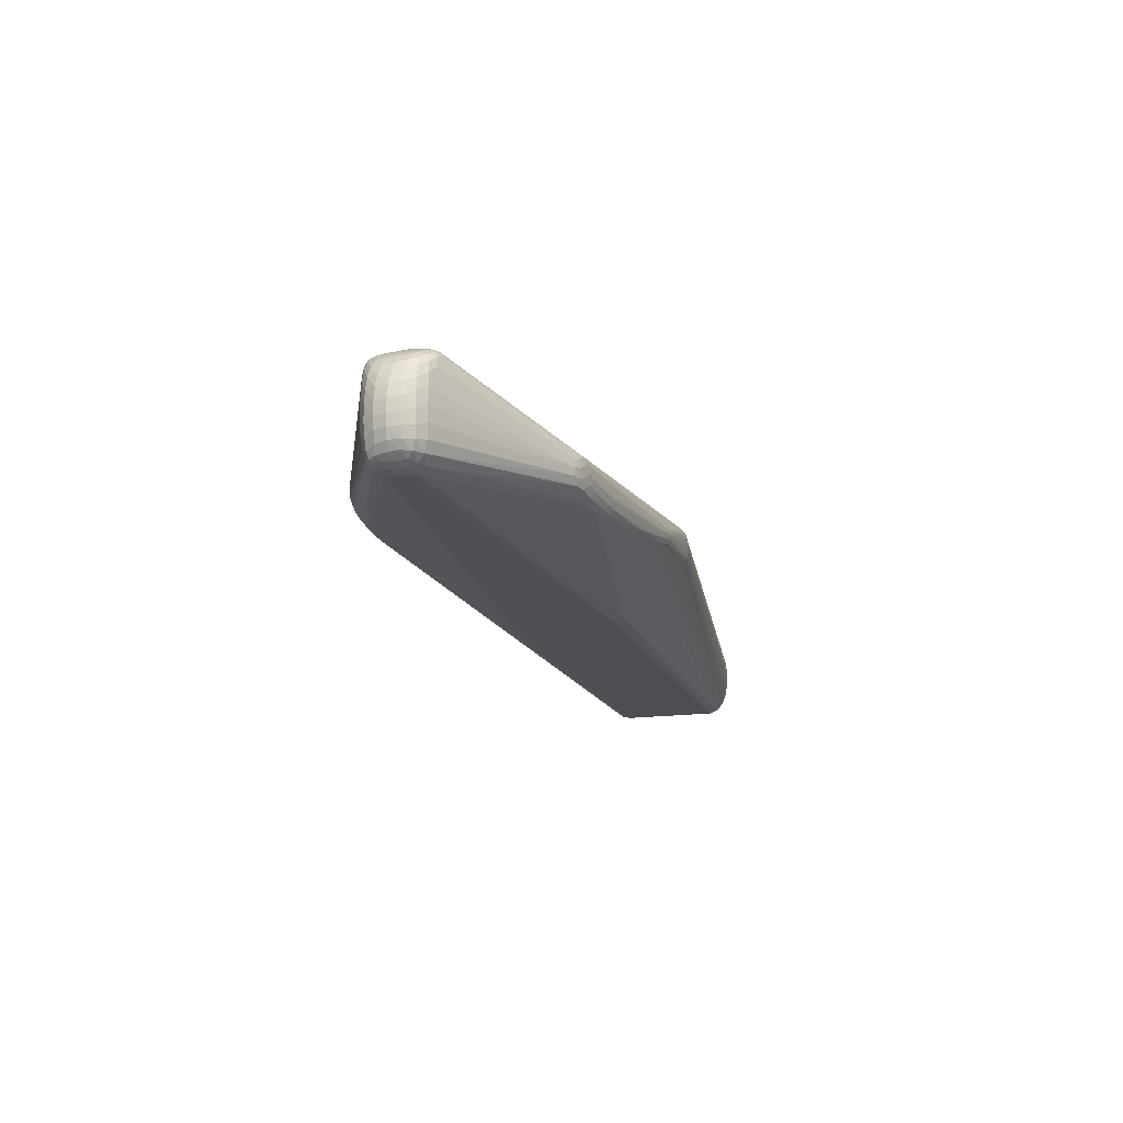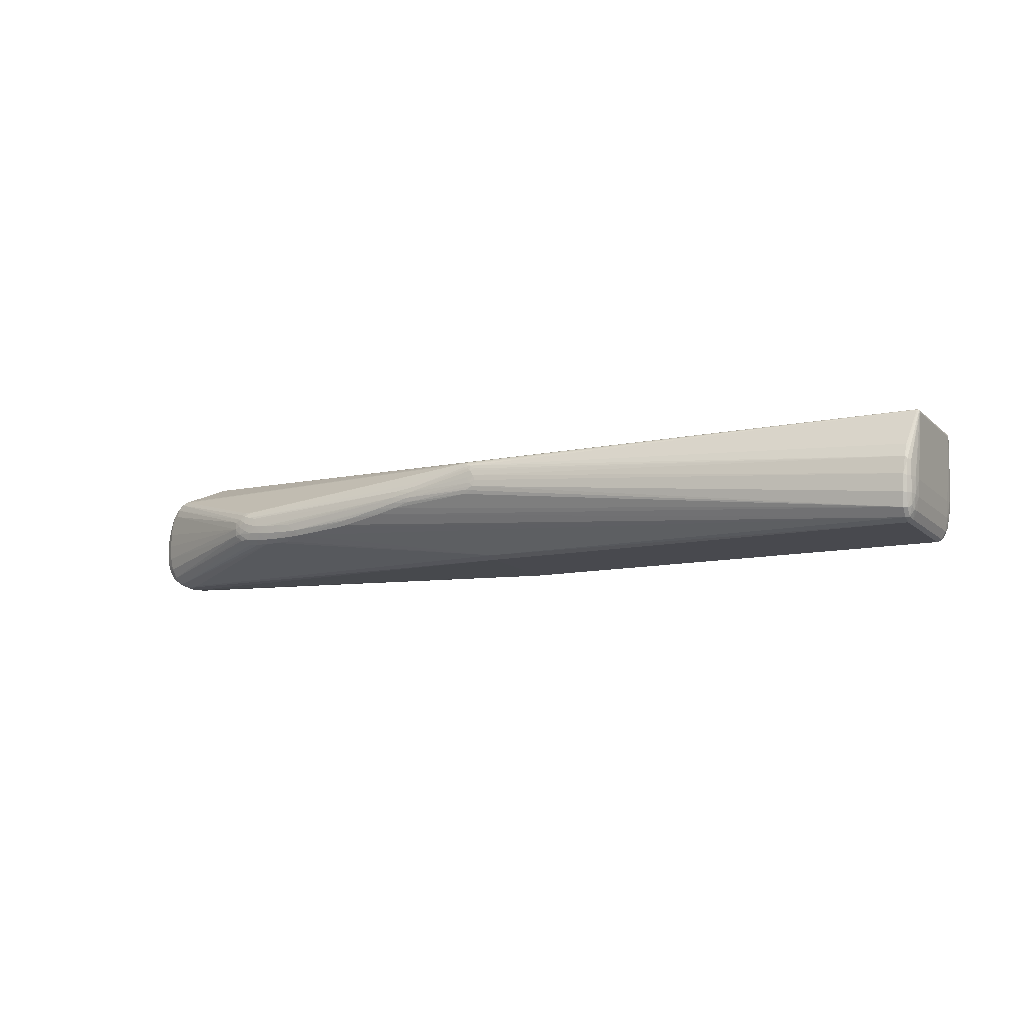
<metadata>
{"format":"obj","ext":"obj","renderer":"f3d","projection":"perspective","resolution":1024,"background":"white","views":[{"elev":-15.8,"azim":106.8,"up":"+Z"},{"elev":-13.2,"azim":-151.2,"up":"+Z"}]}
</metadata>
<code>
v 0.4648 0.02155 0.04733
v 0.4688 -0.01977 0.04132
v 0.4388 -0.02978 0.0607
v 0.4064 0.003229 0.07679
v 0.4618 -0.02038 -0.04112
v 0.4617 0.01269 -0.04091
v 0.4736 -0.02292 -0.009081
v 0.4743 0.02313 -0.001558
v 0.4388 0.02928 0.06088
v 0.2807 0.1107 -0.02084
v 0.2858 0.1075 0.01286
v 0.2162 0.1167 -0.02529
v -0.03454 0.1321 0.0226
v 0.2808 -0.1108 -0.02149
v 0.2859 -0.1077 0.01223
v 0.2163 -0.1167 -0.02598
v -0.04185 -0.1317 0.02279
v -0.03701 -0.1328 0.003088
v -0.507 0.06333 -0.05907
v -0.5173 0.05498 0.03991
v -0.5071 -0.07141 -0.05194
v -0.5161 -0.05531 0.04108
v 0.4568 -0.01291 0.05627
v 0.4502 -0.02995 0.05591
v 0.4527 -0.03453 0.04081
v 0.4739 -0.02235 0.0186
v 0.4673 -0.02264 -0.0329
v 0.4509 -0.02394 -0.04292
v 0.4698 0.02189 -0.02696
v 0.444 0.02317 -0.04307
v 0.4524 0.03427 0.04173
v 0.4497 0.02977 0.05655
v 0.4722 0.02283 0.02663
v 0.4512 0.01596 0.05985
v 0.4565 0.00543 0.05697
v 0.472 0.003219 0.04206
v 0.4377 0.004424 0.06687
v 0.4191 0.0003748 0.07478
v 0.405 -0.001946 0.07828
v 0.4422 -0.001848 -0.04857
v 0.4631 -0.008979 -0.04238
v 0.476 -0.0009205 -0.02759
v 0.4819 0.0004124 -0.005527
v 0.4806 0.0009202 0.01973
v 0.3002 0.1089 -0.005574
v 0.2846 0.1133 -0.0001036
v 0.3006 0.1044 -0.01914
v 0.2336 0.1194 -0.01003
v 0.2645 0.1166 -0.006851
v 0.2497 0.1138 -0.02421
v 0.0479 0.1303 0.0131
v 0.06122 0.1296 -0.01068
v 0.06167 0.1325 0.0007438
v 0.1414 0.1217 -0.02233
v -0.03271 0.1317 -0.001029
v -0.0417 0.1326 0.01403
v -0.03953 0.1301 0.02757
v 0.3002 -0.1091 -0.006215
v 0.2846 -0.1135 -0.0007706
v 0.2336 -0.1195 -0.01073
v 0.2645 -0.1167 -0.007536
v 0.2497 -0.1139 -0.02488
v 0.04792 -0.1306 0.01233
v 0.06125 -0.1297 -0.01144
v 0.0617 -0.1327 -3.618e-05
v 0.1415 -0.1218 -0.02305
v -0.02906 -0.1315 0.02538
v -0.04167 -0.1329 0.01325
v -0.02533 0.05344 -0.065
v -0.5067 0.07022 0.003095
v -0.5078 0.04682 -0.06196
v -0.5128 0.05299 -0.03082
v -0.5099 0.06973 -0.03013
v -0.5036 0.07586 -0.02841
v -0.5001 0.06982 -0.06132
v -0.4994 0.05311 -0.07359
v -0.5168 0.05323 0.02236
v -0.5143 -0.05612 0.04099
v -0.5144 -0.0535 0.0419
v -0.5169 -0.05354 0.04083
v -0.5167 -0.05611 0.03919
v -0.5177 -0.0535 0.03814
v -0.5172 0.0532 0.04081
v -0.5155 0.05579 0.04084
v -0.5146 0.05324 0.04188
v -0.5179 0.05325 0.03812
v -0.02509 -0.05275 -0.06486
v -0.511 -0.06971 0.001497
v -0.5113 -0.07021 -0.03031
v -0.5075 -0.05991 -0.06194
v -0.5126 -0.05375 -0.0308
v -0.5011 -0.07011 -0.06259
v -0.5058 -0.07587 -0.03039
v -0.4991 -0.05361 -0.07357
v -0.5166 -0.05352 0.02238
v 0.4479 -0.0088 0.06159
v 0.4594 -0.02625 0.04973
v 0.4398 -0.0266 0.06195
v 0.4721 -0.02147 0.03089
v 0.4644 -0.03044 0.001448
v 0.4628 -0.03027 -0.01441
v 0.4708 -0.0229 -0.02228
v 0.4591 -0.0219 -0.04214
v 0.4659 0.01852 -0.03563
v 0.4633 0.03031 -0.01138
v 0.4644 0.03043 0.004688
v 0.4576 0.02684 0.05198
v 0.4375 0.03177 0.05922
v 0.474 0.023 0.01302
v 0.4586 0.0193 0.05442
v 0.4696 0.01354 0.044
v 0.4377 0.0005496 0.06683
v 0.4119 0.001879 0.07676
v 0.4057 -0.003975 0.07735
v 0.4625 -0.0175 -0.04181
v 0.4701 0.008092 -0.03527
v 0.4799 -0.01204 -0.006588
v 0.4764 -0.01035 0.03087
v 0.2922 0.1107 -0.01317
v 0.285 0.1112 0.007931
v 0.2921 0.1074 -0.02038
v 0.2073 0.1205 -0.01949
v 0.2256 0.1191 -0.01869
v 0.2564 0.1161 0.0009164
v 0.2793 0.1096 0.01178
v 0.2333 0.1153 -0.02493
v 0.2814 0.1043 -0.02588
v 0.2208 0.1109 -0.02899
v 0.08513 0.127 -0.01502
v 0.1257 0.126 -0.01562
v -0.04381 0.1323 0.008185
v -0.03743 0.1315 0.02555
v 0.2919 -0.1074 0.01073
v 0.2836 -0.1134 -0.0109
v 0.1991 -0.1179 -0.02583
v 0.2727 -0.1148 -0.01516
v 0.2654 -0.1124 -0.02369
v 0.2683 -0.1064 -0.02784
v 0.2043 -0.1121 -0.02923
v 0.04305 -0.1316 -0.007249
v 0.04385 -0.1332 -0.002644
v 0.1296 -0.1228 -0.02201
v -0.04218 -0.1324 0.01943
v -0.04058 -0.1323 0.0009795
v -0.02745 0.06515 -0.06208
v -0.509 0.06975 0.002002
v -0.5104 0.05969 -0.04696
v -0.5085 0.06752 -0.04681
v -0.508 0.07371 -0.01322
v -0.5038 0.06757 -0.0618
v -0.5033 0.05975 -0.06943
v -0.5155 -0.05468 0.04161
v -0.5165 -0.05579 0.04042
v -0.5167 0.05546 0.04043
v -0.5177 0.05435 0.03924
v -0.5128 -0.06762 -0.01635
v -0.5074 -0.06742 -0.05787
v -0.5067 -0.07452 -0.04407
v 0.4637 -0.01674 0.0497
v 0.443 -0.03084 0.05952
v 0.4623 -0.0286 0.04137
v 0.4745 -0.02276 0.00497
v 0.4376 -0.03227 0.05903
v 0.4638 -0.0215 -0.03929
v 0.4727 0.02309 -0.01529
v 0.4543 0.01854 -0.04274
v 0.4609 0.02892 0.04416
v 0.443 0.03034 0.0597
v 0.4692 0.02249 0.03819
v 0.4433 0.01231 0.06382
v 0.4398 0.02609 0.06211
v 0.4628 0.0132 0.05188
v 0.4718 -0.008422 0.04131
v 0.4276 -0.001592 0.07117
v 0.4052 0.0006789 0.07812
v 0.4527 0.0076 -0.04594
v 0.4628 0.00261 -0.04201
v 0.4775 -0.01219 -0.01871
v 0.4801 0.01266 -0.004389
v 0.4801 0.01266 0.00879
v 0.2919 0.1072 0.01136
v 0.2836 0.1133 -0.01024
v 0.199 0.1178 -0.02513
v 0.2726 0.1147 -0.01448
v 0.2654 0.1123 -0.02303
v 0.2682 0.1064 -0.02722
v 0.04303 0.1315 -0.006475
v 0.04383 0.133 -0.001861
v 0.1296 0.1227 -0.02129
v -0.04053 0.1321 0.001747
v -0.03814 0.1325 0.01967
v -0.03003 0.1316 0.02456
v 0.2922 -0.1108 -0.01382
v 0.2851 -0.1114 0.007277
v 0.2921 -0.1075 -0.02101
v 0.2073 -0.1205 -0.0202
v 0.2256 -0.1192 -0.01939
v 0.2564 -0.1163 0.0002331
v 0.2793 -0.1098 0.01113
v 0.2334 -0.1153 -0.02561
v 0.2814 -0.1043 -0.02649
v 0.2208 -0.1109 -0.02964
v 0.08516 -0.1271 -0.01577
v 0.1257 -0.1261 -0.01636
v -0.03733 -0.1319 0.02476
v -0.03971 -0.133 0.00687
v -0.03317 -0.1324 -5.436e-06
v -0.5075 0.05581 -0.06208
v -0.5108 0.06979 -0.01341
v -0.5154 -0.05579 0.04111
v -0.5165 -0.05468 0.04104
v -0.5173 0.05434 0.04038
v -0.5141 0.0558 0.04094
v -0.5173 0.05546 0.03928
v -0.02721 -0.06448 -0.06202
v -0.5091 -0.07138 -0.04422
v -0.5135 -0.06057 -0.01638
v -0.5049 -0.07134 -0.05771
v 0.4546 -0.02242 0.05609
v 0.4463 -0.02551 0.06023
v 0.4479 -0.01764 0.06087
v 0.4639 -0.02983 0.03025
v 0.4647 -0.03034 0.0167
v 0.4525 -0.03535 0.02845
v 0.4521 -0.03276 0.04966
v 0.4435 -0.03399 0.05549
v 0.4607 -0.02896 -0.02798
v 0.4591 -0.02616 -0.03757
v 0.4608 0.02895 -0.02525
v 0.4576 0.02535 -0.03585
v 0.4517 0.03253 0.05045
v 0.4435 0.03352 0.05569
v 0.4642 0.03028 0.02015
v 0.463 0.02987 0.03354
v 0.4523 0.02331 0.05782
v 0.4459 0.0188 0.06196
v 0.4457 0.02539 0.06071
v 0.4572 -0.003089 0.05646
v 0.4651 0.00459 0.05033
v 0.4655 -0.005827 0.04971
v 0.4546 0.01165 0.05814
v 0.4471 0.005168 0.06241
v 0.4458 0.009388 0.06307
v 0.4181 -0.002181 0.07471
v 0.4105 -0.002846 0.07695
v 0.4109 -0.0005588 0.07739
v 0.4284 0.001605 0.071
v 0.4308 0.01611 -0.04727
v 0.4301 0.001646 -0.04906
v 0.4422 0.01196 -0.04762
v 0.4451 -0.0151 -0.04682
v 0.4562 -0.0159 -0.04481
v 0.454 -0.005054 -0.04628
v 0.4749 0.01141 -0.02713
v 0.4798 0.0002638 -0.01734
v 0.4782 0.01258 -0.01672
v 0.4678 -0.01508 -0.03769
v 0.4731 -0.01332 -0.02964
v 0.4702 -0.004246 -0.03632
v 0.4803 -0.01181 0.00638
v 0.4792 -0.01134 0.01911
v 0.4821 0.0005583 0.007132
v 0.4746 0.01324 0.03407
v 0.4781 0.01285 0.02209
v 0.4771 0.001854 0.03174
v 0.2995 0.1084 0.002679
v 0.2923 0.1104 0.005017
v 0.2925 0.1115 -0.00367
v 0.3006 0.1076 -0.01335
v 0.215 0.1208 -0.01159
v 0.2756 0.1151 -0.004178
v 0.2773 0.1134 0.005092
v 0.2681 0.1149 0.002763
v 0.2502 0.118 -0.008533
v 0.2428 0.1177 -0.01766
v 0.2586 0.1162 -0.01643
v 0.2532 0.108 -0.0283
v 0.2372 0.1095 -0.02889
v 0.06278 0.1318 -0.005536
v 0.08516 0.1298 -0.009427
v 0.08519 0.1306 -0.002792
v 0.03446 0.1327 0.009765
v 0.03929 0.1334 0.00398
v 0.05674 0.1319 0.007409
v 0.1251 0.1272 -0.008963
v 0.1387 0.1246 -0.01762
v -0.03866 0.1307 -0.002445
v -0.02949 0.1299 -0.005311
v -0.04289 0.1316 0.02153
v -0.03732 0.1327 0.006079
v -0.03397 0.1328 0.01238
v -0.03117 0.1303 0.0286
v -0.02273 0.129 0.02942
v -0.03161 0.1285 0.03034
v 0.2995 -0.1085 0.002041
v 0.2925 -0.1117 -0.004327
v 0.2923 -0.1106 0.004367
v 0.3006 -0.1077 -0.01398
v 0.215 -0.1209 -0.0123
v 0.2757 -0.1152 -0.004856
v 0.2681 -0.1151 0.002087
v 0.2773 -0.1136 0.004425
v 0.2503 -0.1181 -0.009227
v 0.2587 -0.1163 -0.01711
v 0.2428 -0.1177 -0.01835
v 0.2532 -0.108 -0.02893
v 0.2372 -0.1095 -0.02953
v 0.06281 -0.132 -0.006312
v 0.08522 -0.1308 -0.003561
v 0.08519 -0.1299 -0.01019
v 0.03449 -0.133 0.008983
v 0.05677 -0.1321 0.006632
v 0.03932 -0.1337 0.003194
v 0.1251 -0.1274 -0.009712
v 0.1387 -0.1247 -0.01835
v -0.03444 -0.1304 0.02826
v -0.03191 -0.1284 0.02962
v -0.02484 -0.1295 0.02859
v -0.03536 -0.1327 0.01977
v -0.03378 -0.1331 0.01282
v -0.03534 -0.1313 -0.003648
v -0.02741 -0.13 -0.006705
v -0.5108 0.05031 -0.04807
v -0.512 0.06202 -0.02976
v -0.5054 0.07424 -0.01046
v -0.5067 0.0743 -0.03043
v -0.5052 0.07226 -0.04763
v -0.5017 0.07435 -0.04637
v -0.4992 0.06213 -0.07021
v -0.5037 0.05038 -0.07054
v -0.5142 -0.05491 0.04168
v -0.5172 -0.05491 0.04
v -0.5174 -0.05496 0.03855
v -0.5175 -0.05365 0.03961
v -0.5164 0.05457 0.04118
v -0.515 0.05464 0.04159
v -0.516 0.05332 0.04156
v -0.5177 0.05471 0.03799
v -0.5178 0.05309 0.03959
v -0.5163 0.05619 0.03958
v -0.5149 0.05651 0.03974
v -0.5102 -0.06506 -0.04714
v -0.5105 -0.05642 -0.04805
v -0.5123 -0.06278 -0.03179
v -0.503 -0.07445 -0.04823
v -0.5113 -0.07223 -0.01339
v -0.5086 -0.07415 -0.01256
v -0.5092 -0.07451 -0.02875
v -0.504 -0.06499 -0.06662
v -0.5 -0.06265 -0.07089
v -0.5035 -0.05635 -0.07052
v -0.5158 -0.05342 0.04158
v -0.5156 -0.05651 0.0401
v -0.5143 -0.05683 0.03981
f 328 190 75
f 294 9 293
f 76 69 94
f 215 350 94
f 91 72 323
f 311 312 63
f 313 312 311
f 75 329 150
f 323 72 147
f 70 341 132
f 340 341 70
f 340 149 214
f 340 84 341
f 155 338 86
f 214 338 155
f 326 149 74
f 74 328 326
f 75 190 287
f 287 288 75
f 4 9 294
f 145 69 76
f 76 329 145
f 271 273 272
f 307 215 251
f 251 306 307
f 347 348 93
f 93 143 347
f 213 336 294
f 294 84 213
f 213 84 336
f 95 77 72
f 72 91 95
f 89 156 344
f 346 347 88
f 348 347 346
f 346 89 348
f 156 89 346
f 68 143 93
f 17 347 143
f 3 318 163
f 163 318 15
f 327 328 75
f 75 150 327
f 327 326 328
f 73 326 327
f 19 150 151
f 151 329 76
f 151 150 329
f 74 56 131
f 131 328 74
f 190 328 131
f 289 132 191
f 325 132 289
f 289 191 325
f 70 132 325
f 325 191 56
f 74 149 325
f 325 56 74
f 341 84 57
f 57 132 341
f 294 293 292
f 132 57 292
f 292 84 294
f 292 57 84
f 292 272 51
f 51 272 284
f 284 272 273
f 214 149 209
f 209 338 214
f 73 338 209
f 209 326 73
f 149 326 209
f 146 340 70
f 149 340 146
f 70 325 146
f 146 325 149
f 154 340 214
f 84 340 154
f 288 287 55
f 55 287 190
f 75 288 52
f 183 145 329
f 111 1 172
f 248 250 69
f 69 145 248
f 176 40 250
f 53 48 270
f 53 284 124
f 124 284 273
f 125 292 293
f 271 272 46
f 107 231 32
f 301 61 300
f 313 18 141
f 140 141 321
f 135 350 215
f 93 348 158
f 351 94 350
f 76 94 351
f 69 250 249
f 250 40 249
f 87 40 251
f 251 215 87
f 87 249 40
f 215 94 87
f 69 249 87
f 87 94 69
f 344 156 217
f 217 91 344
f 217 95 91
f 342 89 344
f 324 147 72
f 72 77 324
f 324 338 73
f 324 77 86
f 86 338 324
f 262 261 260
f 260 43 262
f 117 43 260
f 25 222 161
f 26 260 261
f 225 226 297
f 25 161 225
f 245 98 220
f 221 220 219
f 221 38 220
f 39 331 317
f 316 318 317
f 78 353 316
f 206 68 93
f 93 158 206
f 206 18 313
f 143 68 319
f 313 311 319
f 316 353 205
f 205 319 311
f 205 17 143
f 143 319 205
f 88 347 205
f 347 17 205
f 297 226 133
f 226 15 133
f 163 15 160
f 160 15 226
f 160 3 163
f 220 98 160
f 98 3 160
f 73 327 148
f 19 147 148
f 148 150 19
f 148 327 150
f 148 324 73
f 147 324 148
f 19 151 208
f 208 147 19
f 323 147 208
f 208 71 323
f 290 131 56
f 190 131 290
f 13 191 132
f 282 292 51
f 51 284 282
f 214 155 20
f 20 154 214
f 337 85 336
f 75 52 129
f 129 329 75
f 129 189 329
f 288 55 187
f 187 52 288
f 329 189 54
f 54 183 329
f 278 145 128
f 145 183 128
f 2 173 159
f 173 265 36
f 118 265 173
f 118 173 2
f 44 261 262
f 44 118 261
f 265 118 44
f 250 248 30
f 28 306 251
f 108 293 9
f 9 168 108
f 272 292 120
f 292 125 120
f 120 46 272
f 235 107 32
f 198 301 312
f 61 301 198
f 302 301 300
f 300 59 302
f 63 312 302
f 312 301 302
f 295 58 25
f 295 225 297
f 25 225 295
f 25 58 224
f 92 321 144
f 18 206 144
f 144 158 345
f 144 206 158
f 92 203 64
f 215 307 202
f 142 92 350
f 142 203 92
f 16 196 135
f 16 202 307
f 135 202 16
f 348 89 216
f 216 158 348
f 216 342 157
f 89 342 216
f 21 216 157
f 158 216 21
f 349 351 350
f 350 92 349
f 71 208 330
f 330 208 151
f 330 151 76
f 76 351 330
f 156 346 333
f 157 342 90
f 90 349 157
f 351 349 90
f 71 330 90
f 90 330 351
f 7 100 101
f 101 100 58
f 101 298 227
f 58 298 101
f 223 26 222
f 223 222 25
f 25 224 223
f 58 100 223
f 223 224 58
f 9 4 175
f 175 113 9
f 175 85 39
f 336 85 175
f 294 336 175
f 175 4 294
f 38 113 246
f 246 245 220
f 39 245 246
f 246 175 39
f 113 175 246
f 171 168 9
f 9 113 171
f 237 113 38
f 237 171 113
f 168 171 237
f 32 168 237
f 237 235 32
f 174 221 96
f 96 112 174
f 38 221 174
f 318 3 114
f 114 317 318
f 39 317 114
f 114 3 98
f 114 245 39
f 98 245 114
f 353 78 210
f 210 317 331
f 316 317 210
f 210 78 316
f 79 331 39
f 39 85 79
f 85 337 79
f 313 319 320
f 320 319 68
f 320 206 313
f 68 206 320
f 354 353 88
f 88 205 354
f 354 205 353
f 316 205 67
f 67 205 311
f 67 311 63
f 67 318 316
f 63 302 67
f 67 302 318
f 226 225 24
f 24 160 226
f 219 220 24
f 220 160 24
f 291 290 56
f 56 191 291
f 132 292 192
f 292 282 192
f 192 13 132
f 192 282 13
f 191 13 283
f 13 282 283
f 283 291 191
f 290 291 283
f 283 284 53
f 283 282 284
f 335 337 336
f 336 84 335
f 84 154 335
f 188 187 55
f 188 55 190
f 190 290 188
f 290 283 188
f 188 283 53
f 53 270 281
f 286 54 189
f 122 183 286
f 183 54 286
f 96 221 23
f 23 238 96
f 23 221 219
f 219 159 23
f 111 172 239
f 239 36 111
f 99 26 261
f 261 118 99
f 99 118 2
f 2 161 99
f 99 161 222
f 222 26 99
f 277 30 248
f 277 145 278
f 277 248 145
f 166 176 250
f 250 30 166
f 49 273 271
f 49 124 273
f 53 124 49
f 271 46 182
f 46 268 182
f 122 270 123
f 123 270 48
f 12 183 122
f 278 128 12
f 12 128 183
f 185 276 10
f 185 50 276
f 185 277 50
f 255 43 117
f 255 256 43
f 7 101 102
f 102 101 227
f 176 177 253
f 40 176 253
f 251 40 253
f 11 108 168
f 11 120 125
f 11 125 293
f 293 108 11
f 46 120 267
f 267 268 46
f 111 36 263
f 263 36 265
f 180 44 262
f 58 295 296
f 297 59 296
f 296 295 297
f 194 133 15
f 318 302 194
f 297 133 194
f 194 59 297
f 194 302 59
f 195 28 103
f 308 141 140
f 140 64 308
f 313 141 65
f 65 312 313
f 141 308 65
f 65 308 309
f 65 198 312
f 61 198 65
f 92 144 218
f 218 144 345
f 345 158 218
f 158 21 218
f 218 349 92
f 218 21 157
f 157 349 218
f 207 321 141
f 207 144 321
f 207 141 18
f 18 144 207
f 140 321 322
f 322 64 140
f 322 321 92
f 92 64 322
f 139 135 215
f 215 202 139
f 139 202 135
f 299 65 309
f 135 196 315
f 156 333 82
f 82 217 156
f 95 217 82
f 86 77 82
f 77 95 82
f 334 82 333
f 86 82 334
f 343 90 342
f 343 91 323
f 323 71 343
f 71 90 343
f 344 91 343
f 343 342 344
f 26 223 162
f 260 26 162
f 162 100 7
f 162 223 100
f 7 117 162
f 117 260 162
f 220 38 244
f 244 246 220
f 38 246 244
f 247 112 37
f 247 174 112
f 38 174 247
f 352 79 337
f 97 225 161
f 97 24 225
f 97 161 2
f 2 159 97
f 97 159 219
f 219 24 97
f 154 20 212
f 212 335 154
f 212 20 155
f 189 129 130
f 130 286 189
f 130 129 52
f 122 286 130
f 52 280 130
f 130 280 122
f 238 23 240
f 240 239 238
f 240 23 159
f 240 159 173
f 173 36 240
f 36 239 240
f 186 127 30
f 30 277 186
f 277 185 186
f 10 127 186
f 186 185 10
f 230 166 30
f 6 177 176
f 176 166 6
f 116 177 6
f 274 49 276
f 274 48 53
f 53 49 274
f 10 276 184
f 276 49 184
f 184 49 271
f 271 182 184
f 275 123 48
f 48 274 275
f 275 274 276
f 276 50 275
f 50 123 275
f 122 123 126
f 126 12 122
f 126 123 50
f 278 12 126
f 126 277 278
f 50 277 126
f 178 255 117
f 178 102 258
f 178 117 7
f 7 102 178
f 42 178 258
f 255 178 42
f 251 253 252
f 252 28 251
f 103 28 252
f 259 177 116
f 116 42 259
f 258 257 259
f 259 42 258
f 232 11 168
f 32 231 232
f 232 168 32
f 231 267 232
f 33 234 169
f 169 1 111
f 111 263 169
f 109 234 33
f 33 180 109
f 165 229 105
f 179 256 165
f 43 256 179
f 262 43 179
f 179 180 262
f 264 180 33
f 33 169 264
f 264 169 263
f 44 180 264
f 265 44 264
f 264 263 265
f 235 34 110
f 110 172 1
f 1 107 110
f 107 235 110
f 96 238 242
f 37 112 242
f 242 112 96
f 236 237 38
f 235 237 236
f 236 34 235
f 38 247 236
f 236 247 170
f 134 59 300
f 134 296 59
f 199 15 318
f 318 194 199
f 199 194 15
f 196 16 200
f 200 16 307
f 200 307 306
f 306 62 200
f 28 195 201
f 196 308 310
f 310 308 64
f 309 308 314
f 314 308 196
f 314 299 309
f 196 299 314
f 65 299 60
f 135 315 66
f 66 315 142
f 350 135 66
f 66 142 350
f 204 315 196
f 196 310 204
f 204 310 64
f 204 64 203
f 203 142 204
f 142 315 204
f 332 334 333
f 331 79 152
f 79 352 152
f 152 210 331
f 339 212 155
f 339 155 86
f 86 334 339
f 337 335 83
f 335 212 83
f 83 352 337
f 212 339 83
f 52 187 279
f 279 280 52
f 187 188 279
f 279 188 53
f 53 281 279
f 122 280 279
f 29 229 165
f 29 230 229
f 165 256 29
f 119 182 268
f 10 184 119
f 119 184 182
f 229 230 269
f 269 105 229
f 256 255 254
f 255 42 254
f 254 42 116
f 254 29 256
f 177 259 41
f 41 259 257
f 41 253 177
f 41 252 253
f 27 257 258
f 27 164 257
f 258 102 27
f 27 102 227
f 228 195 103
f 103 164 228
f 298 195 228
f 227 298 228
f 228 27 227
f 164 27 228
f 120 11 181
f 11 232 181
f 181 267 120
f 181 232 267
f 167 169 234
f 231 107 167
f 167 107 1
f 1 169 167
f 167 31 231
f 234 31 167
f 165 105 8
f 8 179 165
f 8 109 180
f 180 179 8
f 106 8 105
f 172 110 241
f 241 110 34
f 243 236 170
f 34 236 243
f 37 242 243
f 243 241 34
f 242 241 243
f 243 247 37
f 170 247 243
f 193 195 298
f 193 298 58
f 58 296 193
f 296 134 193
f 306 28 138
f 28 201 138
f 61 65 303
f 65 60 303
f 303 304 61
f 334 332 80
f 352 83 80
f 80 339 334
f 80 83 339
f 81 332 333
f 81 346 88
f 81 333 346
f 88 353 81
f 122 279 285
f 285 279 281
f 285 270 122
f 285 281 270
f 230 29 104
f 166 230 104
f 104 6 166
f 116 6 104
f 104 254 116
f 29 254 104
f 121 230 30
f 10 119 121
f 119 269 121
f 121 127 10
f 30 127 121
f 103 252 115
f 252 41 115
f 257 164 115
f 115 41 257
f 105 269 45
f 45 106 105
f 45 119 268
f 45 269 119
f 45 31 234
f 35 242 238
f 35 241 242
f 238 239 35
f 35 239 172
f 172 241 35
f 62 304 305
f 305 303 60
f 304 303 305
f 61 304 136
f 300 61 136
f 136 134 300
f 136 193 134
f 14 201 195
f 14 138 201
f 14 136 304
f 195 193 14
f 193 136 14
f 211 80 332
f 211 152 352
f 352 80 211
f 47 269 230
f 230 121 47
f 47 121 269
f 5 164 103
f 103 115 5
f 5 115 164
f 233 45 234
f 106 45 233
f 234 109 233
f 109 8 233
f 8 106 233
f 268 267 266
f 266 45 268
f 31 45 266
f 266 267 231
f 231 31 266
f 197 200 62
f 62 305 197
f 196 200 197
f 197 299 196
f 197 60 299
f 197 305 60
f 138 14 137
f 137 62 306
f 306 138 137
f 137 304 62
f 137 14 304
f 153 211 332
f 353 210 153
f 153 81 353
f 332 81 153
f 22 153 210
f 211 153 22
f 210 152 22
f 152 211 22

</code>
